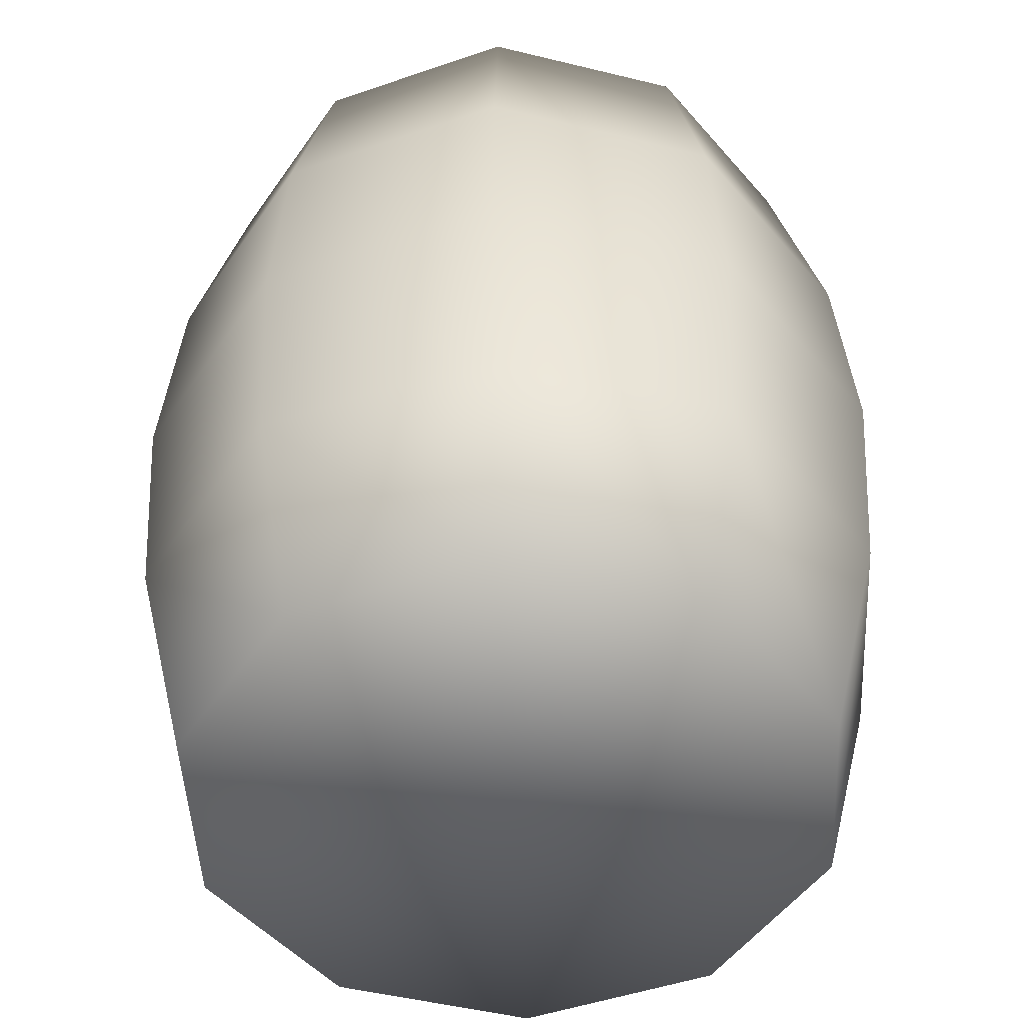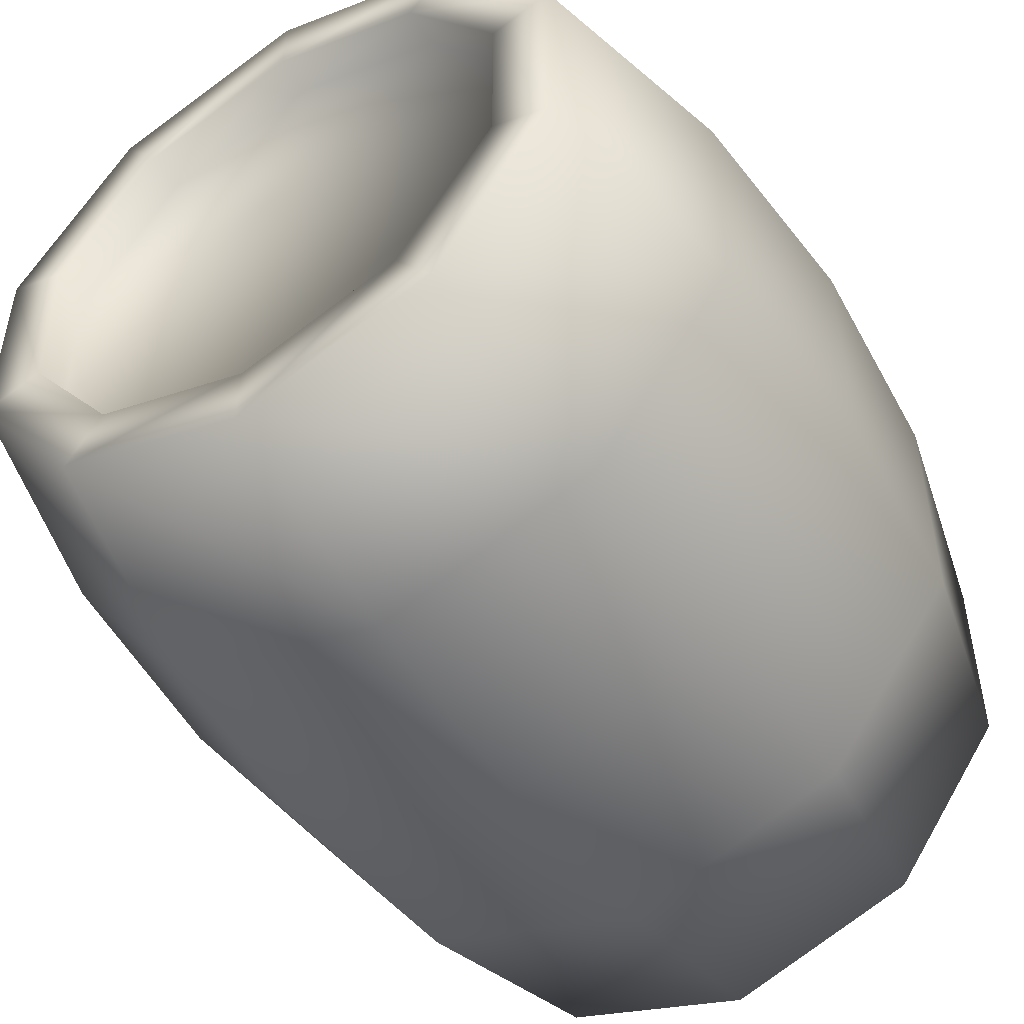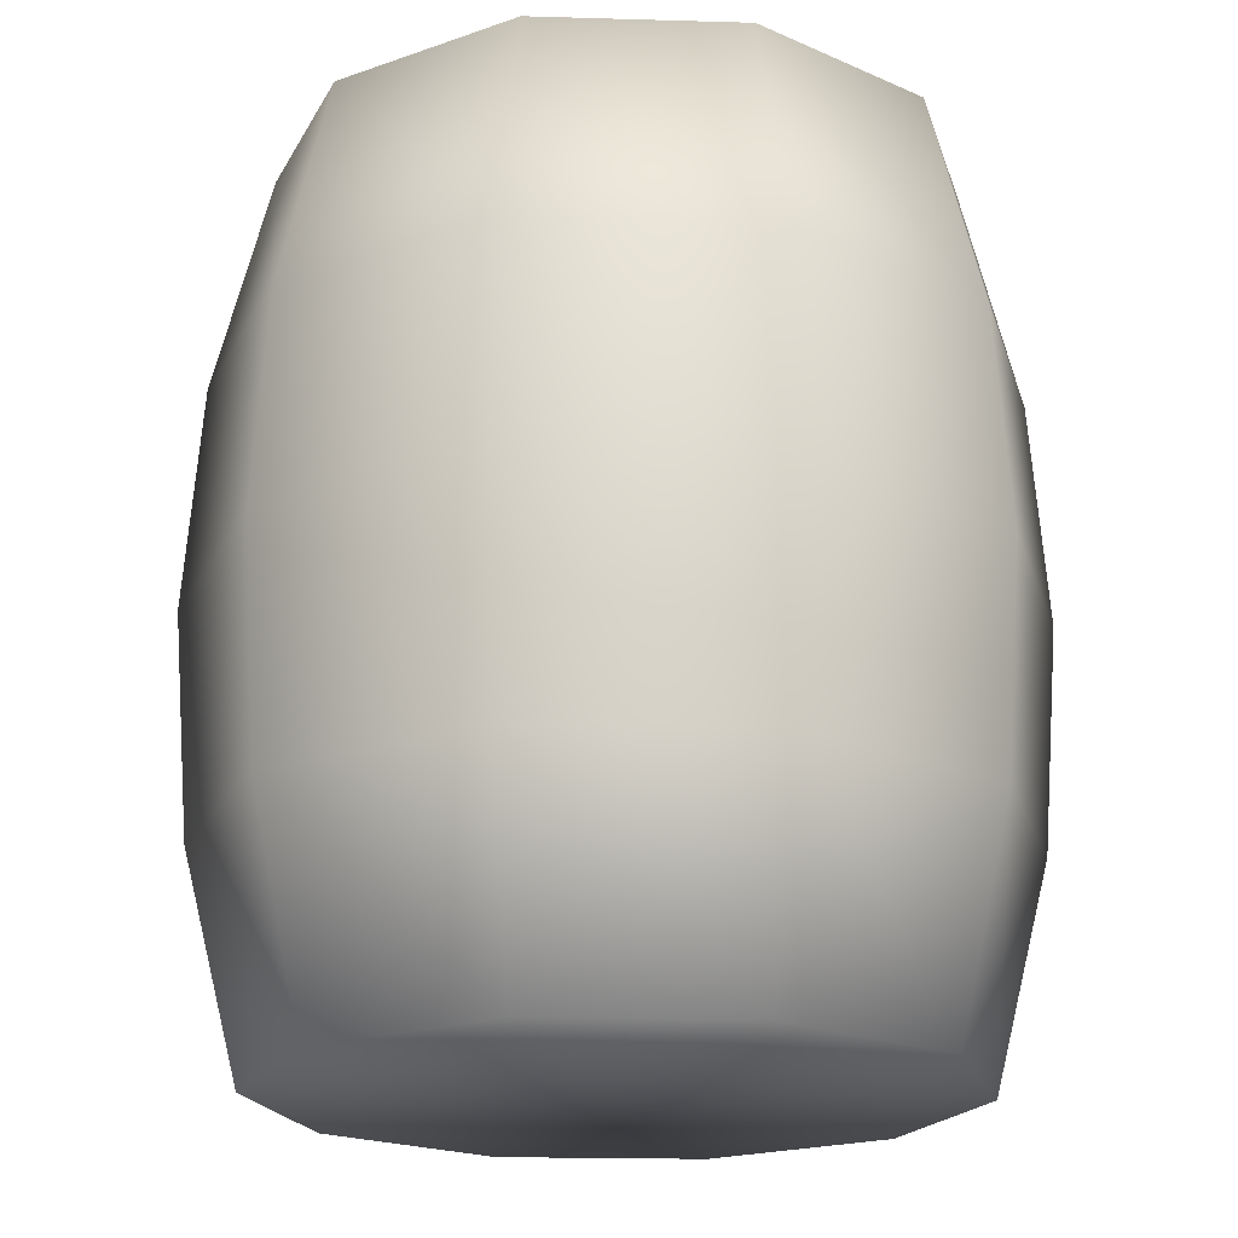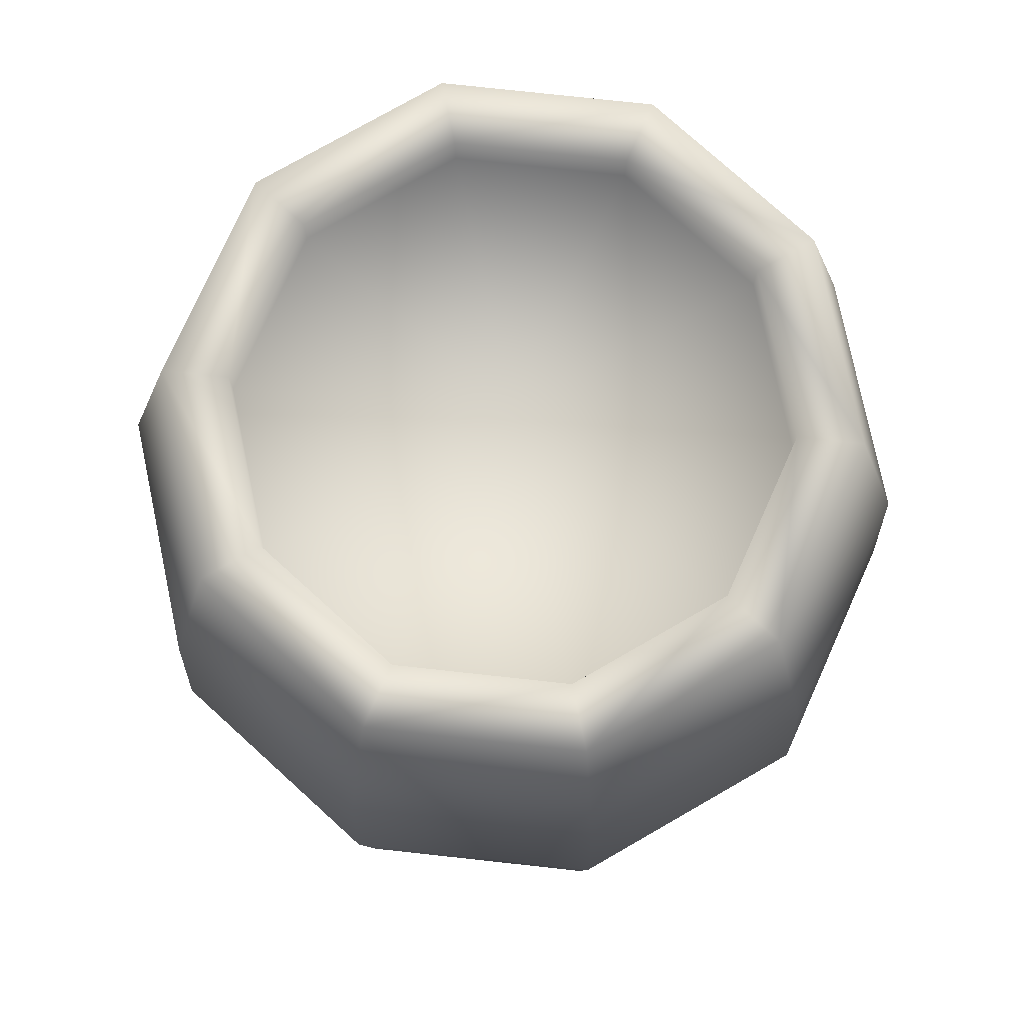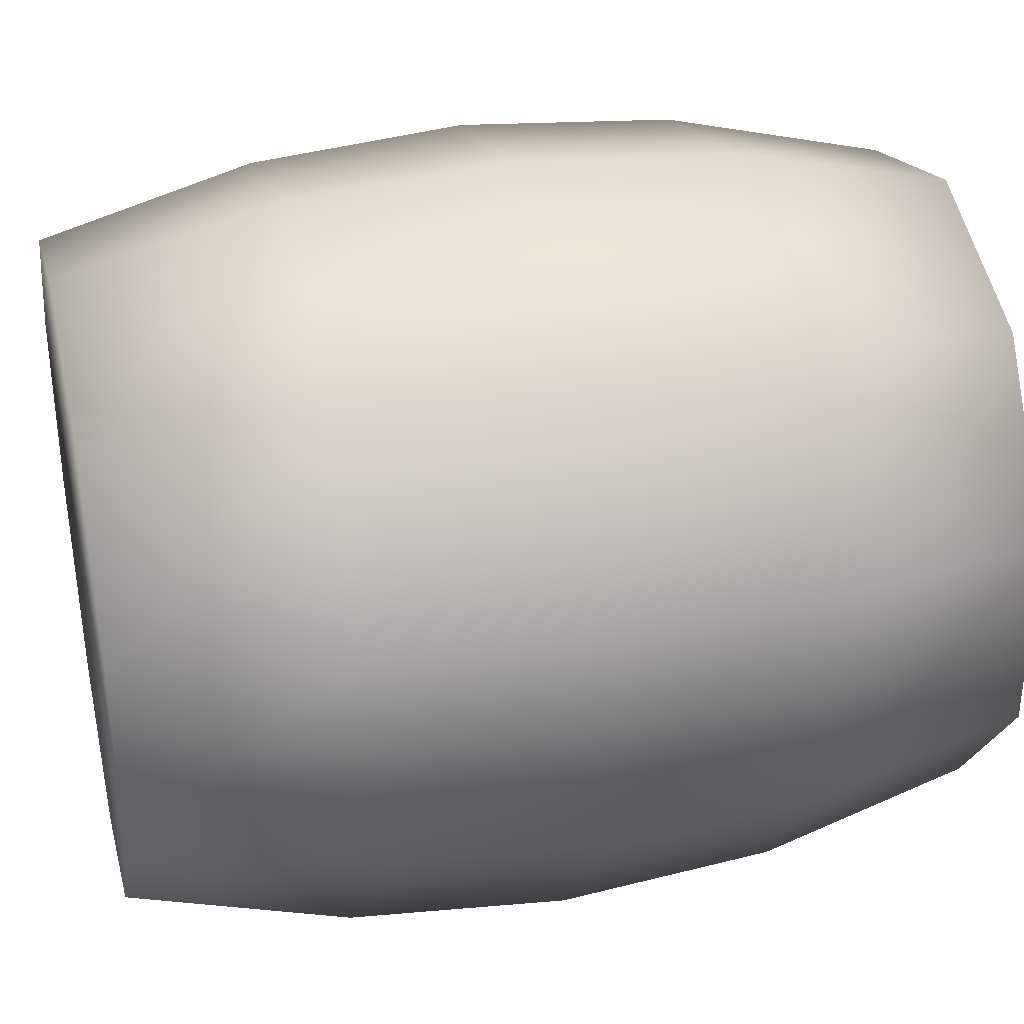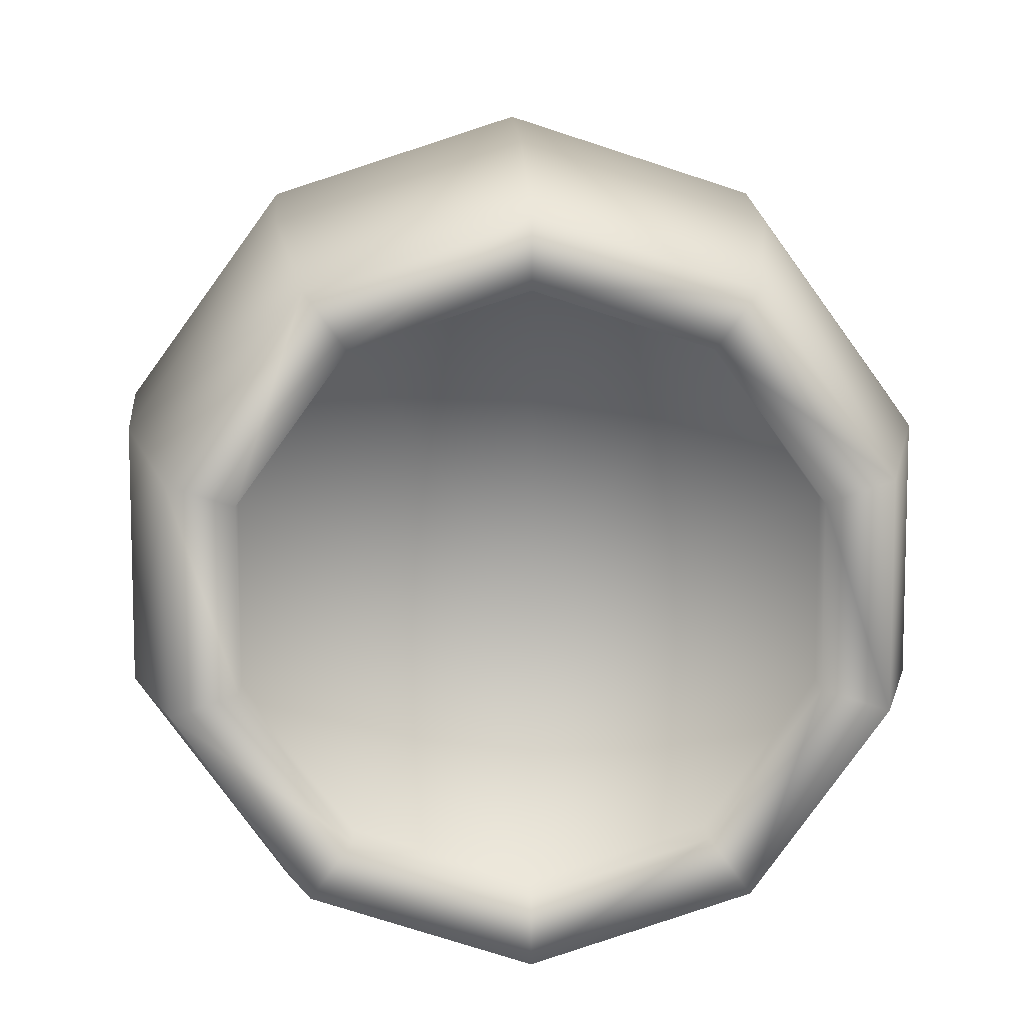
<metadata>
{"format":"obj","ext":"obj","renderer":"f3d","projection":"perspective","resolution":1024,"background":"white","views":[{"elev":-49.0,"azim":-105.2,"up":"+Y"},{"elev":-50.7,"azim":-148.0,"up":"+Z"},{"elev":-19.9,"azim":158.9,"up":"+Y"},{"elev":77.1,"azim":-11.8,"up":"+Y"},{"elev":34.6,"azim":77.0,"up":"+Z"},{"elev":9.9,"azim":177.8,"up":"+Z"}]}
</metadata>
<code>
g Barrel_Watter
v 0 0.1914 0.3353
v 0 -0 0.2874
v 0.1689 -0 0.2325
v 0.1971 0.1914 0.2713
v 0.2734 -0 0.08882
v 0.3189 0.1914 0.1036
v 0.2734 0 -0.08882
v 0.3189 0.1914 -0.1036
v 0.1689 0 -0.2325
v 0.1971 0.1914 -0.2713
v 0 0 -0.2874
v 0 0.1914 -0.3353
v -0.1689 0 -0.2325
v -0.1971 0.1914 -0.2713
v -0.2734 0 -0.08882
v -0.3189 0.1914 -0.1036
v -0.2734 -0 0.08882
v -0.3189 0.1914 0.1036
v -0.1971 0.1914 0.2713
v -0.1689 -0 0.2325
v 0 0 0
v -0.1689 0.7656 0.2325
v 0 0.7656 0.2874
v 0 0.7656 0.2326
v -0.1367 0.7656 0.1882
v 0.2734 0.7656 -0.08882
v 0.1689 0.7656 -0.2325
v 0.1367 0.7656 -0.1882
v 0.2212 0.7656 -0.07187
v 0.2734 0.7656 0.08882
v 0.2212 0.7656 0.07187
v 0 0.7656 -0.2874
v 0 0.7656 -0.2326
v -0.1689 0.7656 -0.2325
v -0.1367 0.7656 -0.1882
v -0.2734 0.7656 -0.08882
v -0.2212 0.7656 -0.07187
v -0.2734 0.7656 0.08882
v -0.2212 0.7656 0.07187
v 0.1689 0.7656 0.2325
v 0.1367 0.7656 0.1882
v 0 0.5742 0.3353
v 0 0.3828 0.3498
v 0.2056 0.3828 0.283
v 0.1971 0.5742 0.2713
v 0.3327 0.3828 0.1081
v 0.3189 0.5742 0.1036
v 0.3327 0.3828 -0.1081
v 0.3189 0.5742 -0.1036
v 0.2056 0.3828 -0.283
v 0.1971 0.5742 -0.2713
v 0 0.3828 -0.3498
v 0 0.5742 -0.3353
v -0.2056 0.3828 -0.283
v -0.1971 0.5742 -0.2713
v -0.3327 0.3828 -0.1081
v -0.3189 0.5742 -0.1036
v -0.3327 0.3828 0.1081
v -0.3189 0.5742 0.1036
v -0.1971 0.5742 0.2713
v -0.2056 0.3828 0.283
v 0 0.7312 0.2326
v -0.1367 0.7312 0.1882
v -0.2212 0.7312 0.07187
v -0.2212 0.7312 -0.07187
v -0.1367 0.7312 -0.1882
v 0 0.7312 -0.2326
v 0.1367 0.7312 -0.1882
v 0.2212 0.7312 -0.07187
v 0.2212 0.7312 0.07187
v 0.1367 0.7312 0.1882
v 0 0.7649 0
f 1 2 3 4
f 4 3 5 6
f 6 5 7 8
f 8 7 9 10
f 10 9 11 12
f 12 11 13 14
f 14 13 15 16
f 16 15 17 18
f 2 1 19 20
f 18 17 20 19
f 20 17 21
f 2 20 21
f 17 15 21
f 15 13 21
f 13 11 21
f 11 9 21
f 9 7 21
f 7 5 21
f 5 3 21
f 3 2 21
f 22 23 24 25
f 26 27 28 29
f 30 26 29 31
f 27 32 33 28
f 32 34 35 33
f 34 36 37 35
f 36 38 39 37
f 40 30 31 41
f 23 40 41 24
f 38 22 25 39
f 42 43 44 45
f 45 44 46 47
f 47 46 48 49
f 49 48 50 51
f 51 50 52 53
f 53 52 54 55
f 55 54 56 57
f 57 56 58 59
f 60 61 43 42
f 59 58 61 60
f 43 1 4 44
f 44 4 6 46
f 46 6 8 48
f 48 8 10 50
f 50 10 12 52
f 52 12 14 54
f 54 14 16 56
f 56 16 18 58
f 1 43 61 19
f 58 18 19 61
f 23 42 45 40
f 40 45 47 30
f 30 47 49 26
f 26 49 51 27
f 27 51 53 32
f 32 53 55 34
f 34 55 57 36
f 36 57 59 38
f 22 60 42 23
f 38 59 60 22
f 25 24 62 63
f 39 25 63 64
f 37 39 64 65
f 35 37 65 66
f 33 35 66 67
f 28 33 67 68
f 29 28 68 69
f 31 29 69 70
f 41 31 70 71
f 24 41 71 62
f 62 71 72
f 71 70 72
f 70 69 72
f 69 68 72
f 68 67 72
f 67 66 72
f 66 65 72
f 65 64 72
f 64 63 72
f 63 62 72

</code>
